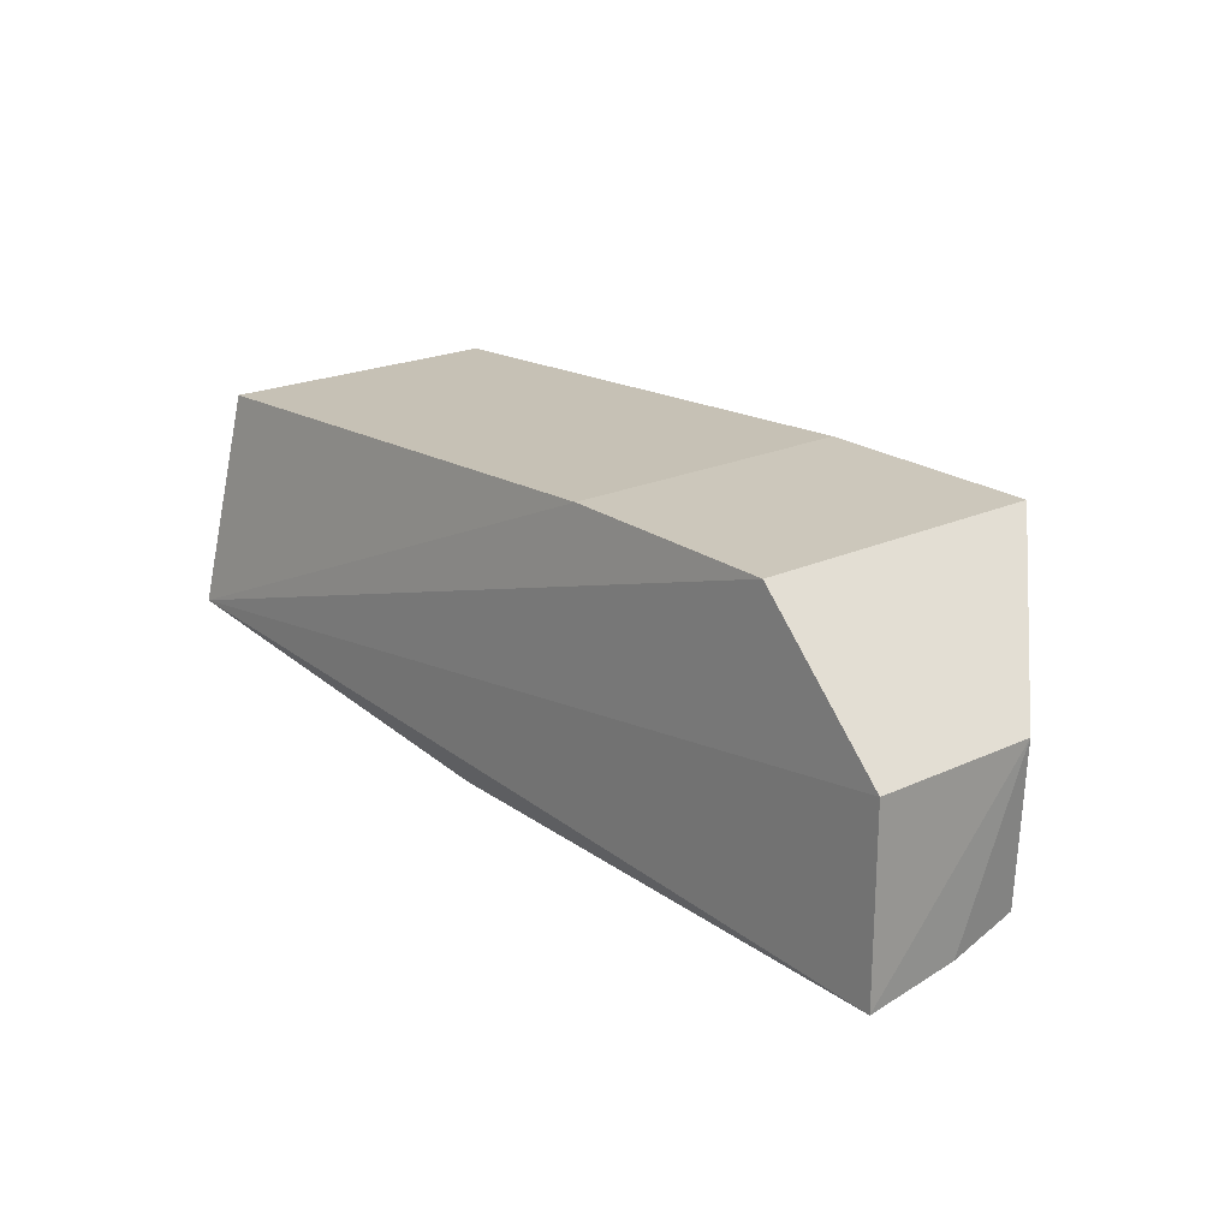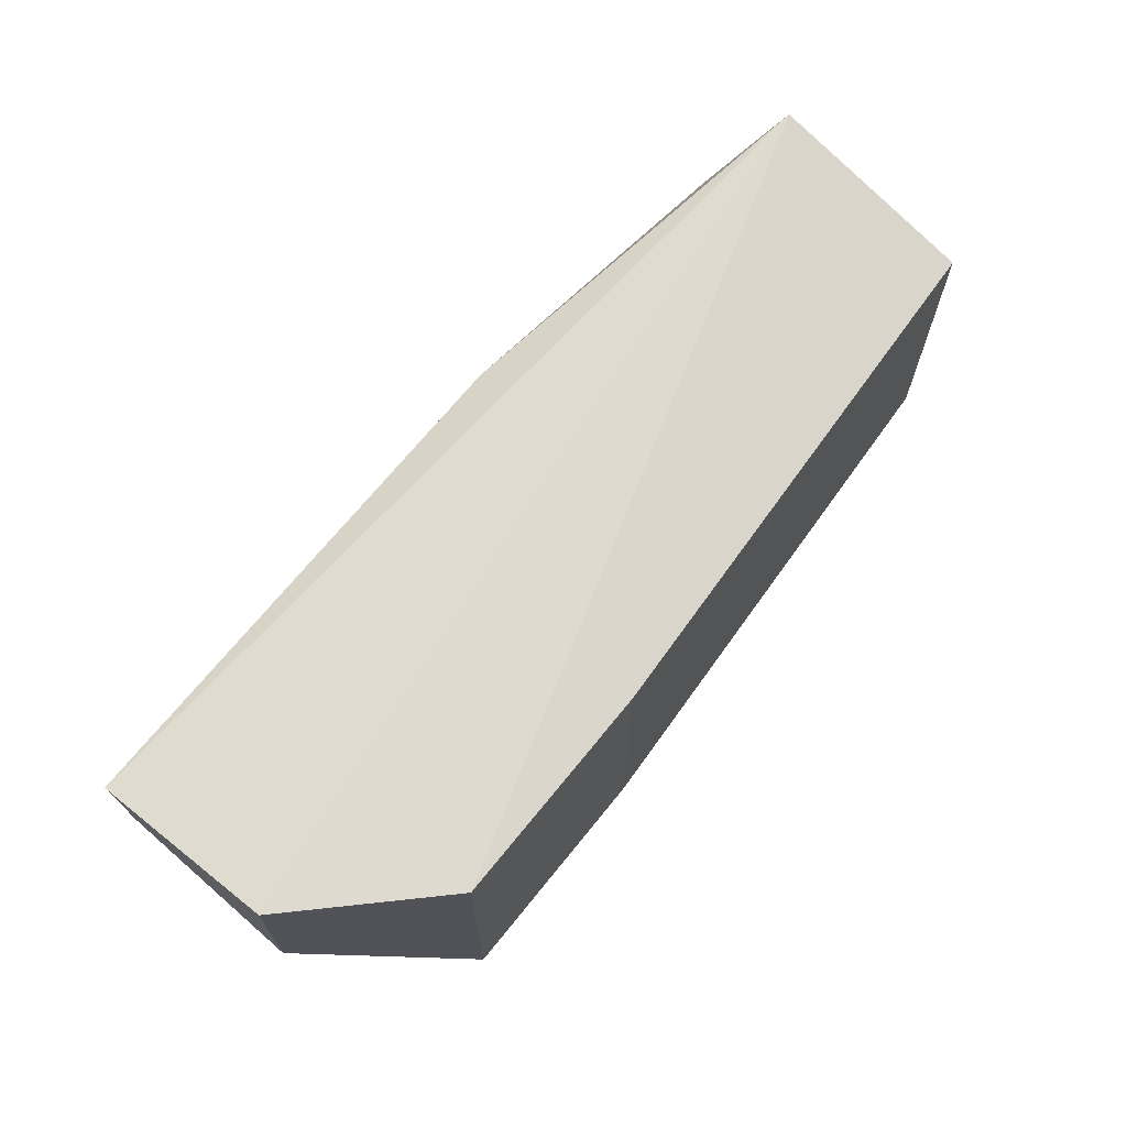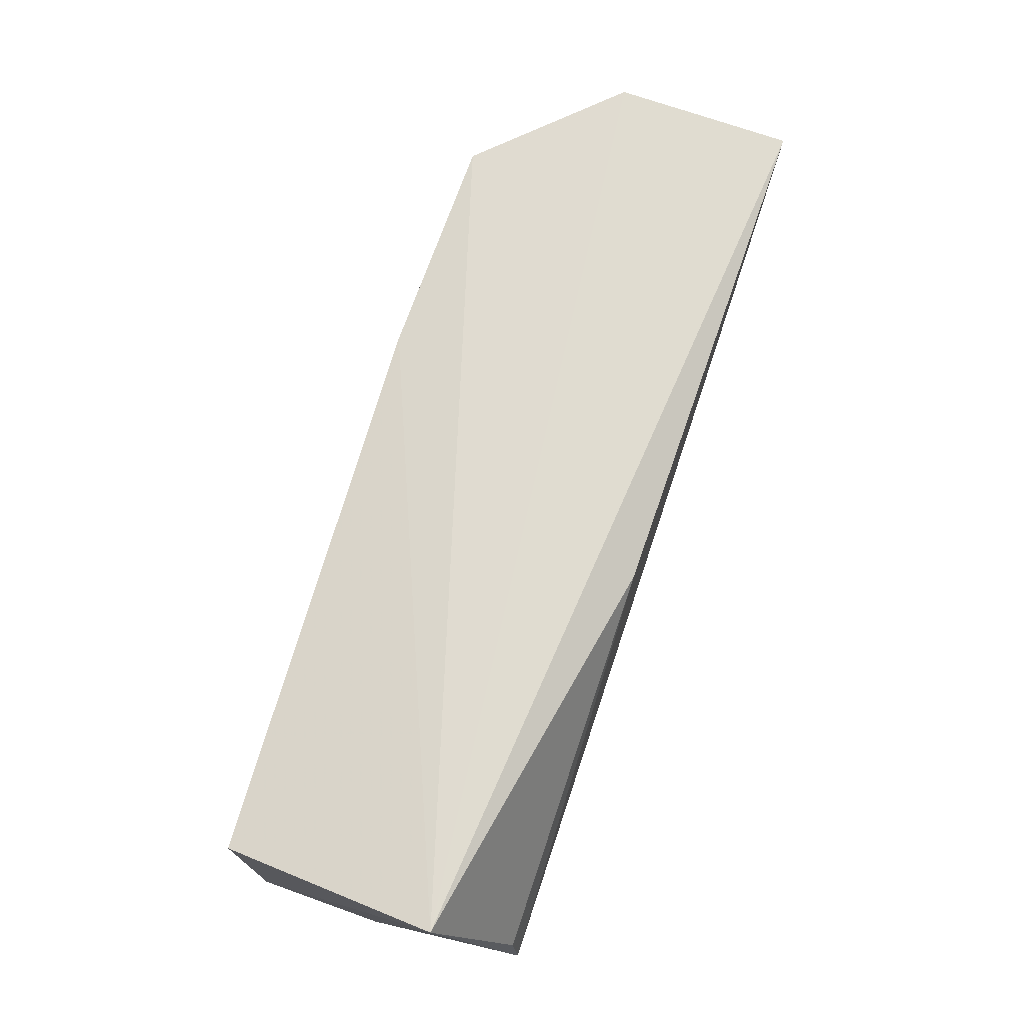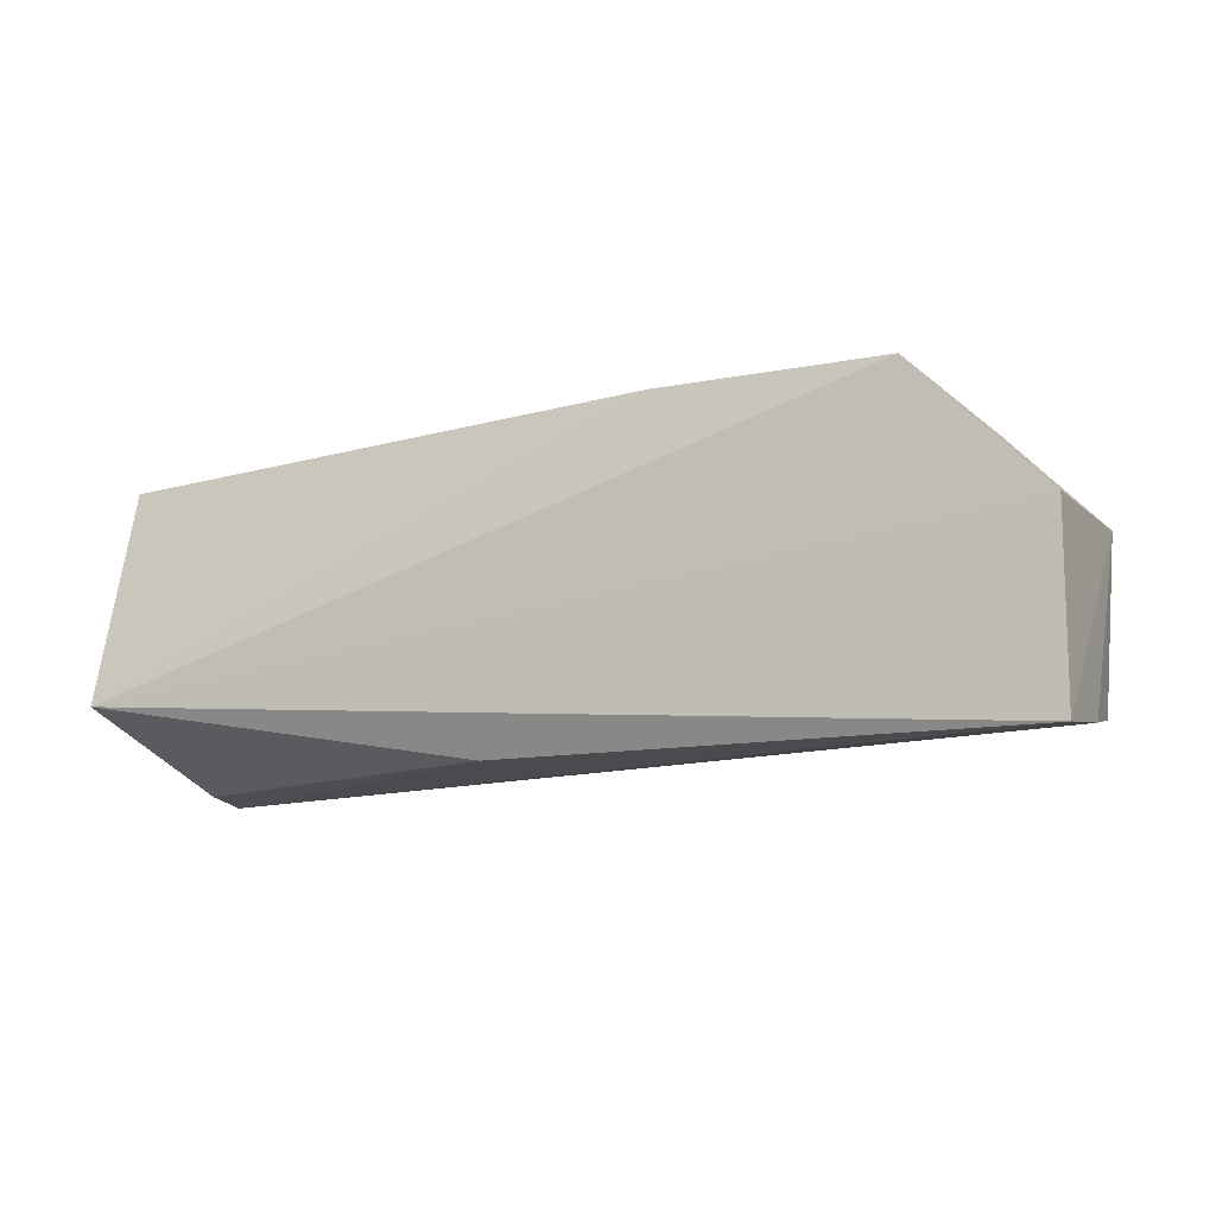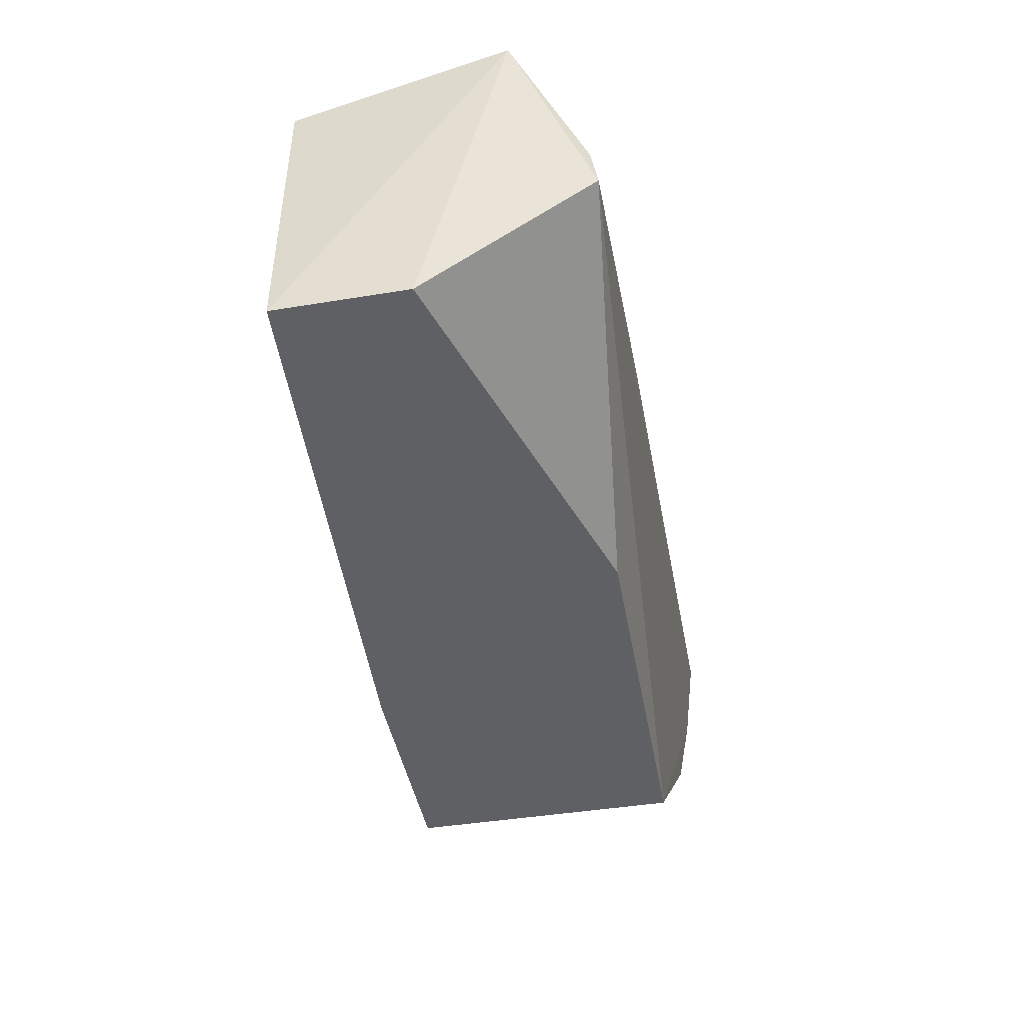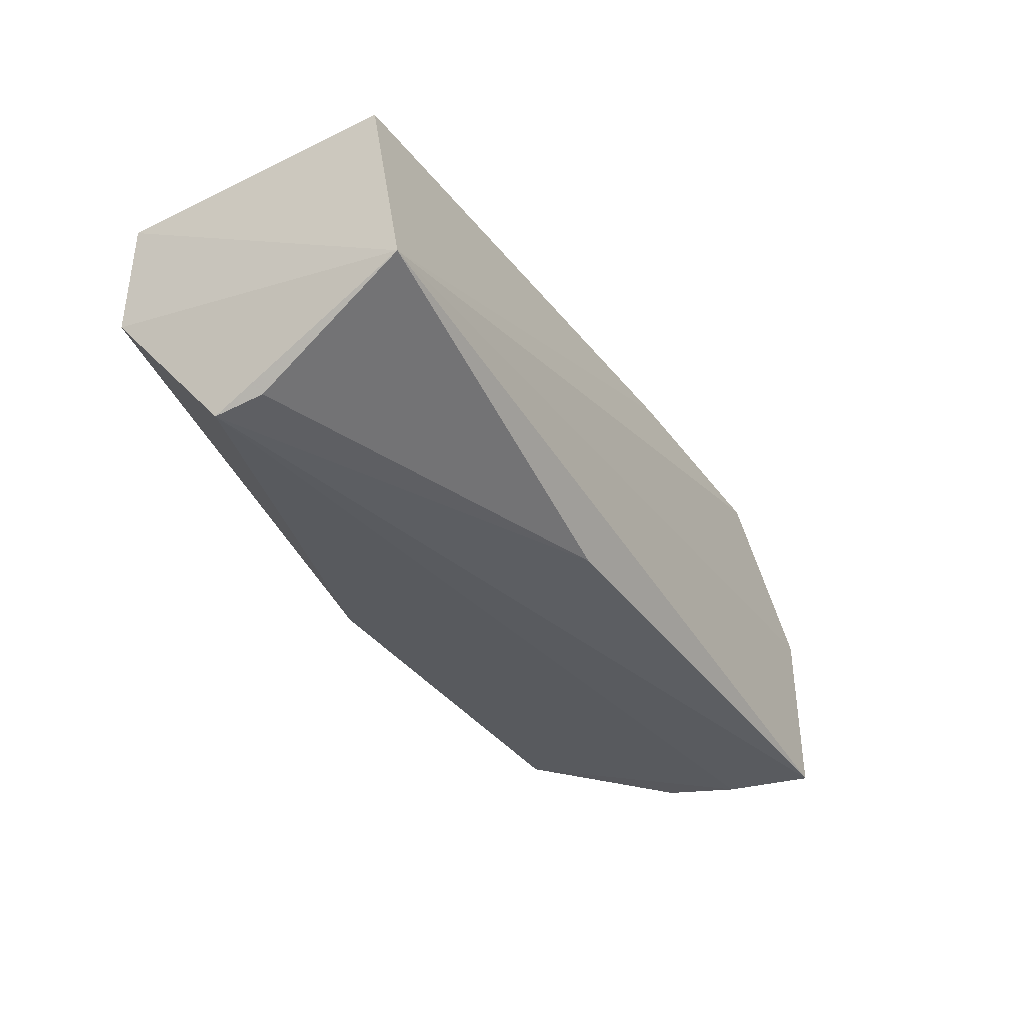
<metadata>
{"format":"obj","ext":"obj","renderer":"f3d","projection":"perspective","resolution":1024,"background":"white","views":[{"elev":21.7,"azim":-128.8,"up":"+Z"},{"elev":67.7,"azim":-51.2,"up":"+Y"},{"elev":72.4,"azim":109.6,"up":"+Y"},{"elev":-10.8,"azim":-153.1,"up":"+Z"},{"elev":-44.6,"azim":100.8,"up":"+Y"},{"elev":-37.3,"azim":121.7,"up":"+Z"}]}
</metadata>
<code>
v 0.2652 0.0978 -0.1335
v 0.2652 0.0978 -0.1941
v 0.2707 0.2546 -0.2335
v -0.1591 0.2342 -0.179
v -0.09787 0.09692 -0.2474
v 0.2652 0.2342 -0.1335
v -0.09848 0.0978 -0.1184
v 0.2606 0.1579 -0.2703
v -0.1595 0.2343 -0.2641
v -0.09848 0.2342 -0.1184
v 0.007576 0.0978 -0.1184
v 0.08422 0.09827 -0.2497
v -0.158 0.1901 -0.2591
v 0.08407 0.2352 -0.2652
v 0.007576 0.2342 -0.1184
v -0.1591 0.1584 -0.179
v 0.2585 0.1807 -0.267
v -0.1531 0.1546 -0.2534
f 1 2 3
f 5 2 1
f 6 1 3
f 8 3 2
f 9 4 3
f 10 3 4
f 10 4 7
f 11 1 6
f 11 10 7
f 11 7 5
f 11 5 1
f 12 8 2
f 12 2 5
f 12 5 8
f 13 9 8
f 13 8 5
f 14 9 3
f 14 8 9
f 15 6 3
f 15 3 10
f 15 11 6
f 15 10 11
f 16 5 7
f 16 7 4
f 16 4 9
f 16 9 13
f 17 14 3
f 17 3 8
f 17 8 14
f 18 16 13
f 18 13 5
f 18 5 16

</code>
